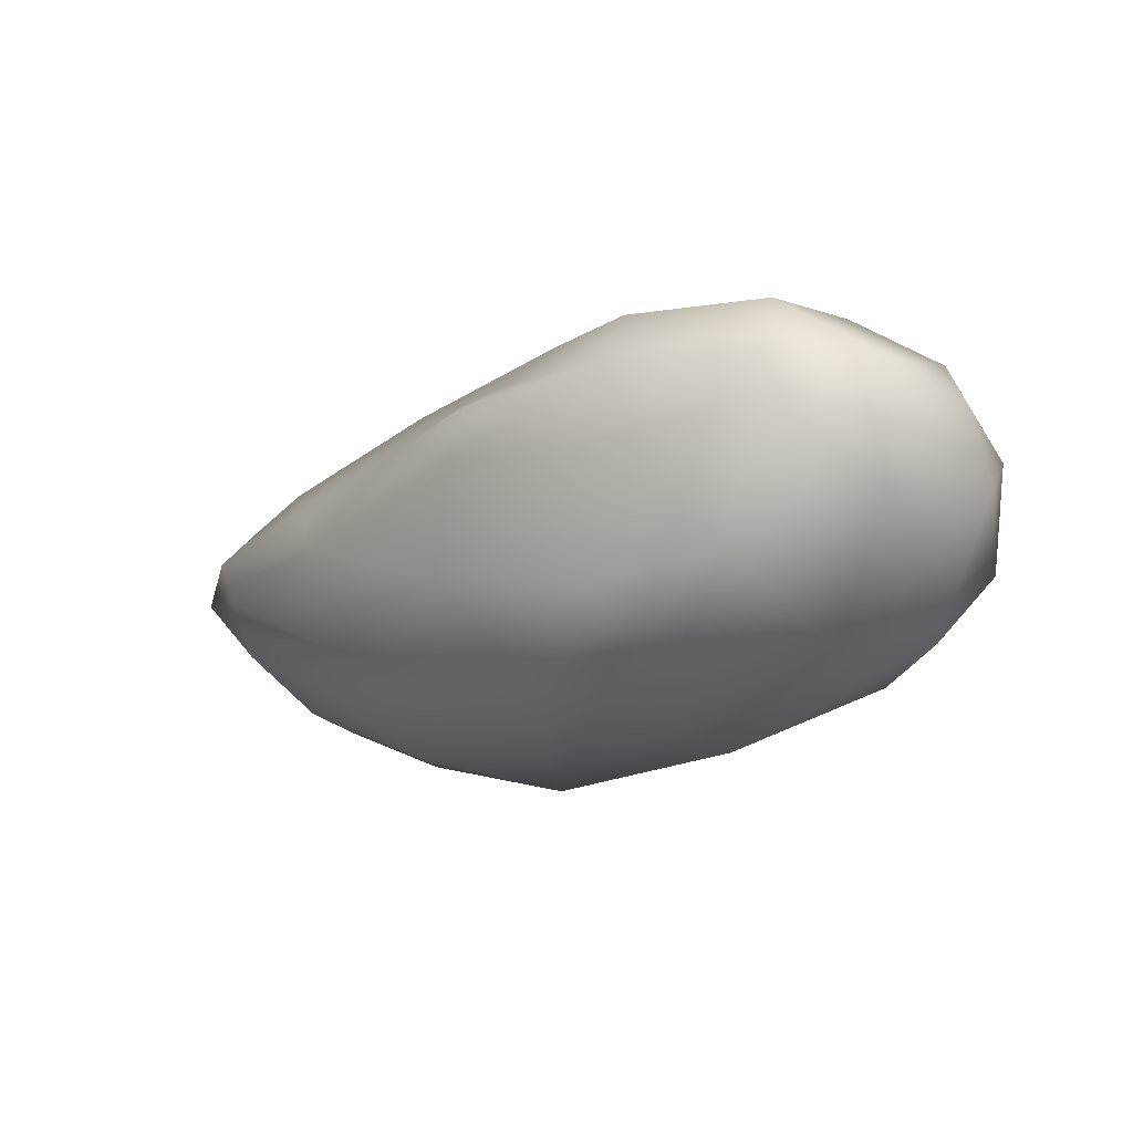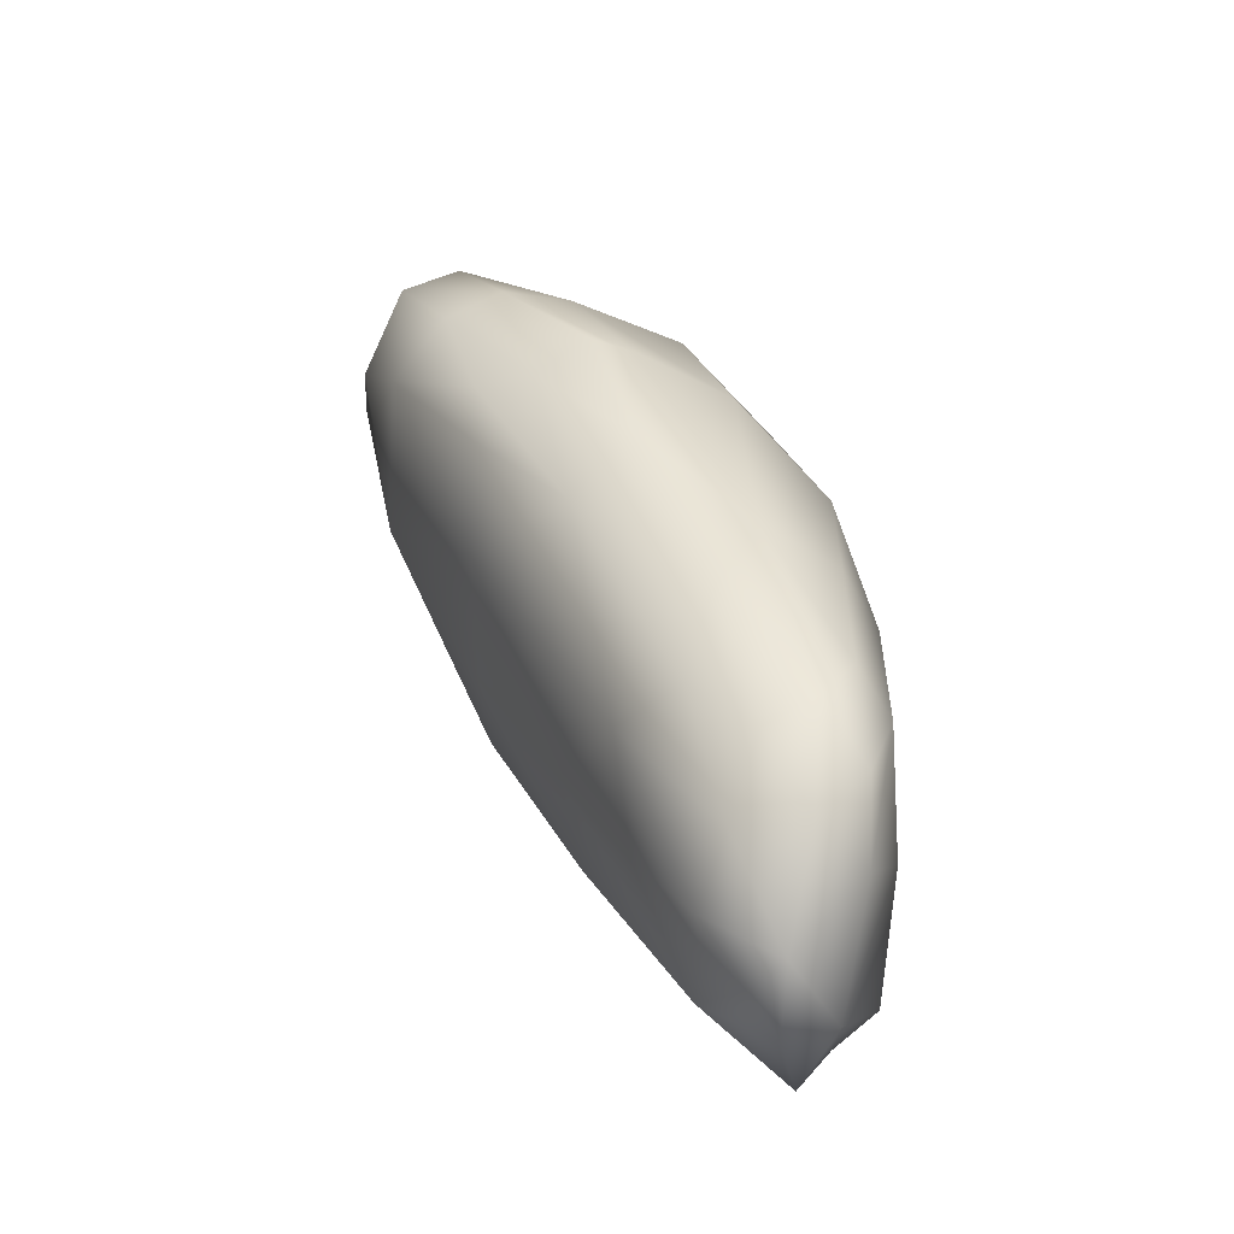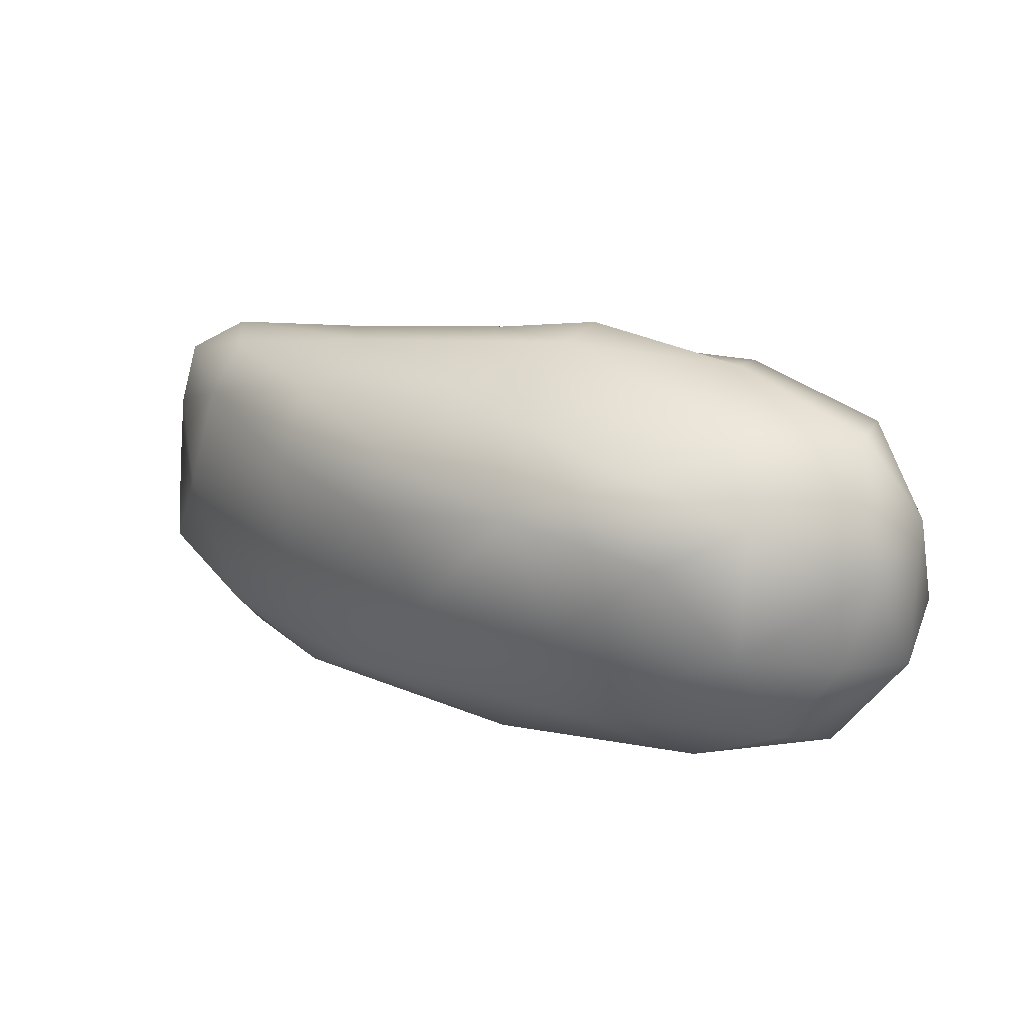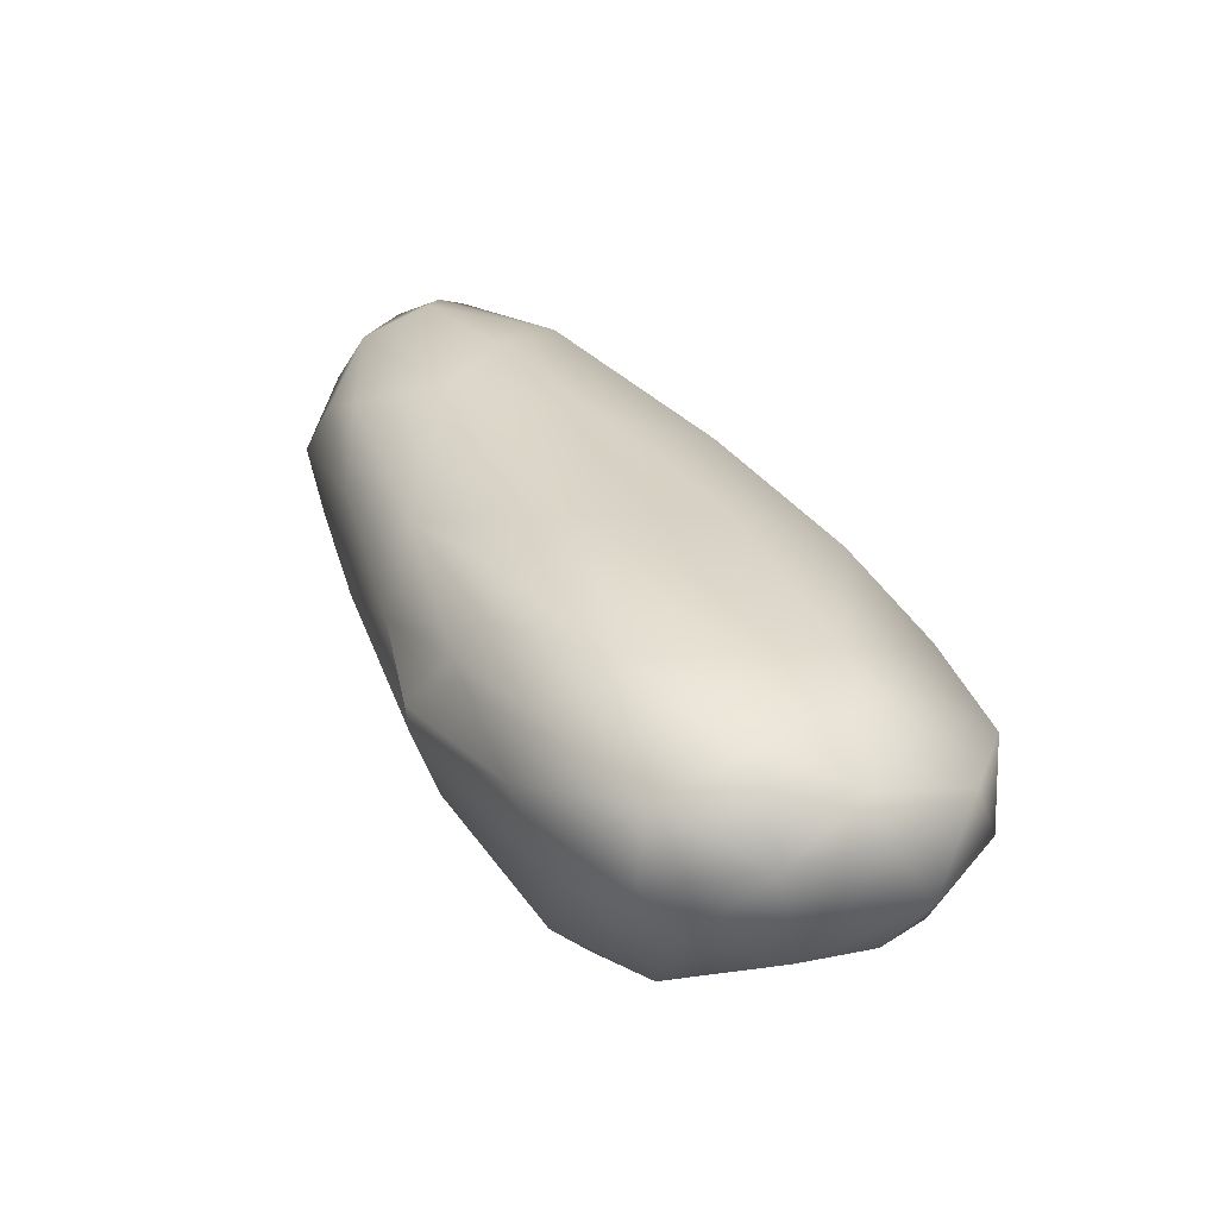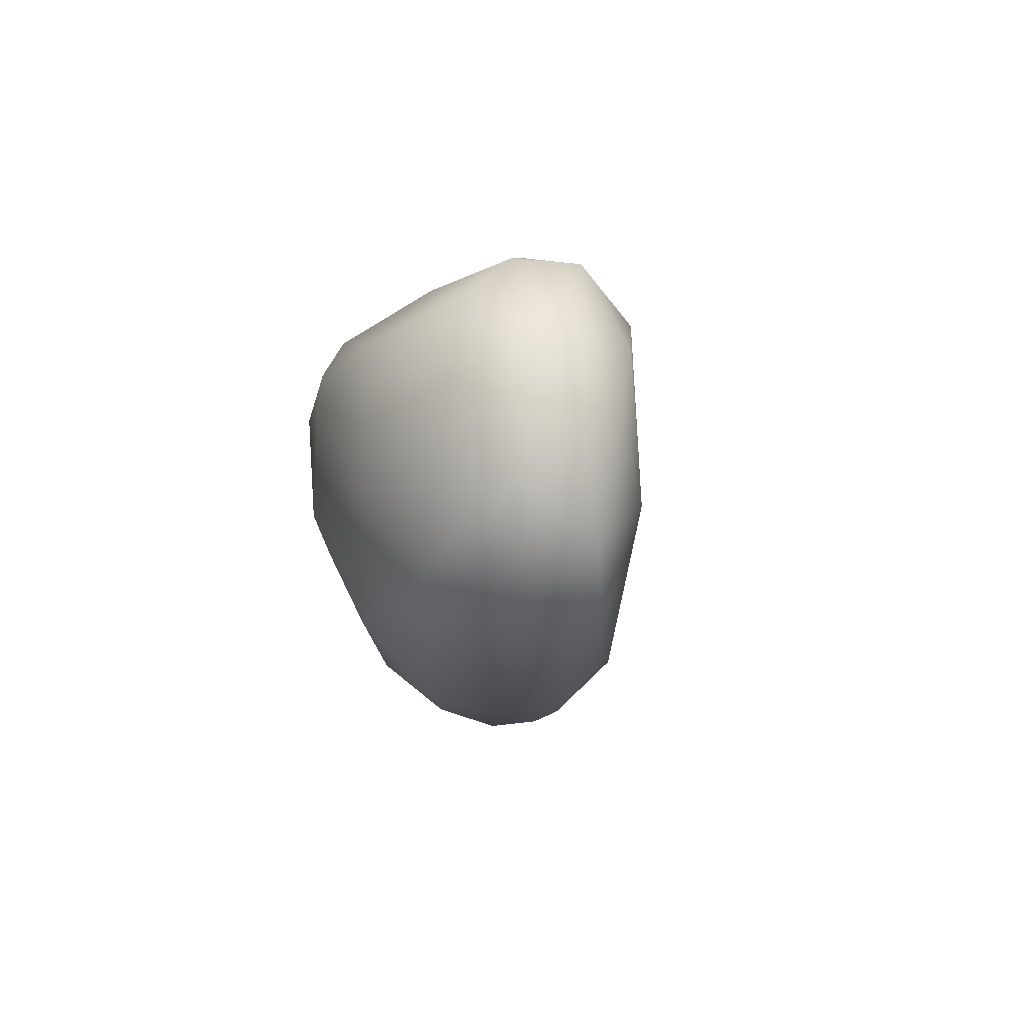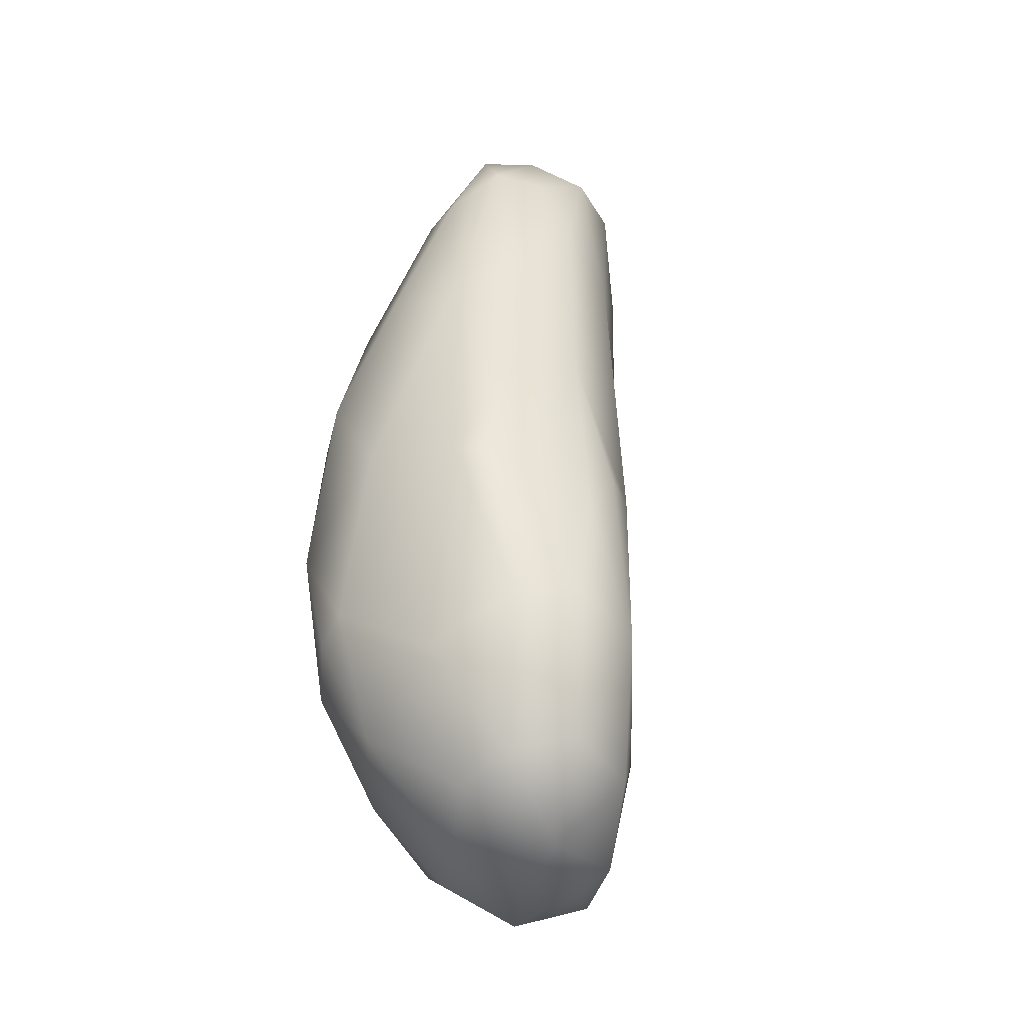
<metadata>
{"format":"obj","ext":"obj","renderer":"f3d","projection":"perspective","resolution":1024,"background":"white","views":[{"elev":-51.7,"azim":44.8,"up":"+Y"},{"elev":37.7,"azim":-138.5,"up":"+Z"},{"elev":17.3,"azim":6.7,"up":"+Z"},{"elev":4.5,"azim":65.4,"up":"+Y"},{"elev":-12.9,"azim":64.3,"up":"+Z"},{"elev":49.5,"azim":64.5,"up":"+Z"}]}
</metadata>
<code>
v 8899 4229 5551
v 8744 4230 5559
v 8751 4282 5547
v 8633 4330 5557
v 8716 4323 5551
v 8793 4308 5556
v 8876 4173 5569
v 8965 4189 5577
v 8967 4242 5577
v 8598 4304 5572
v 8894 4282 5571
v 8542 4369 5577
v 8689 4355 5562
v 8814 4329 5579
v 8559 4408 5583
v 8685 4388 5595
v 8932 4142 5597
v 8784 4166 5599
v 9010 4167 5640
v 8642 4242 5595
v 9005 4221 5614
v 8942 4284 5654
v 8532 4339 5605
v 8490 4412 5609
v 8479 4457 5624
v 8545 4457 5640
v 8902 4119 5655
v 8967 4138 5646
v 8790 4130 5663
v 8697 4176 5661
v 9021 4227 5683
v 8804 4347 5645
v 8475 4394 5634
v 8690 4402 5673
v 8984 4139 5705
v 9023 4201 5673
v 8593 4252 5669
v 8500 4351 5690
v 8464 4444 5670
v 8598 4446 5699
v 8477 4476 5677
v 8851 4108 5715
v 8804 4349 5737
v 8534 4472 5722
v 8495 4477 5700
v 8758 4137 5735
v 9015 4192 5728
v 8663 4189 5720
v 8634 4420 5750
v 8907 4117 5741
v 8589 4252 5737
v 8996 4248 5731
v 8928 4286 5772
v 8481 4468 5723
v 8480 4406 5737
v 8523 4332 5761
v 8832 4118 5744
v 8972 4151 5759
v 8664 4199 5761
v 8495 4389 5782
v 8831 4132 5767
v 8986 4221 5784
v 8828 4324 5794
v 8533 4451 5765
v 8500 4426 5771
v 8742 4193 5794
v 8976 4180 5784
v 8604 4269 5782
v 8542 4341 5794
v 8732 4345 5807
v 8596 4409 5793
v 8891 4166 5789
v 8534 4381 5803
v 8548 4409 5793
v 8784 4233 5827
v 8897 4222 5817
v 8639 4298 5811
v 8907 4260 5812
v 8847 4297 5807
v 8623 4356 5808
v 8802 4252 5837
v 8737 4291 5824
v 8821 4277 5817
f 1 2 3
f 3 2 4
f 4 5 3
f 6 1 3
f 3 5 6
f 1 7 2
f 8 7 1
f 8 1 9
f 2 10 4
f 1 11 9
f 6 11 1
f 4 10 12
f 5 13 6
f 13 14 6
f 11 6 14
f 5 4 13
f 15 4 12
f 13 4 15
f 16 13 15
f 17 18 7
f 17 8 19
f 7 18 2
f 8 17 7
f 18 20 2
f 2 20 10
f 8 9 21
f 9 11 22
f 21 9 22
f 23 10 20
f 10 23 12
f 22 11 14
f 24 12 23
f 14 13 16
f 15 12 24
f 24 25 15
f 16 15 26
f 15 25 26
f 18 17 27
f 17 19 28
f 18 29 30
f 18 30 20
f 19 8 21
f 21 22 31
f 22 14 32
f 24 23 33
f 14 16 32
f 34 16 26
f 18 27 29
f 28 27 17
f 35 28 19
f 36 19 21
f 30 37 20
f 23 37 38
f 23 20 37
f 23 38 33
f 32 16 34
f 24 33 39
f 24 39 25
f 40 34 26
f 41 26 25
f 27 42 29
f 21 31 36
f 22 32 43
f 25 39 41
f 44 40 26
f 26 41 45
f 44 26 45
f 28 35 27
f 29 46 30
f 47 35 19
f 19 36 47
f 30 48 37
f 36 31 47
f 34 43 32
f 33 38 39
f 40 49 34
f 50 42 27
f 29 42 46
f 35 50 27
f 30 46 48
f 48 51 37
f 51 38 37
f 52 31 22
f 22 43 53
f 41 39 54
f 41 54 45
f 31 52 47
f 53 52 22
f 55 38 56
f 39 38 55
f 34 49 43
f 49 40 44
f 39 55 54
f 42 50 57
f 57 46 42
f 50 35 58
f 59 48 46
f 35 47 58
f 38 51 56
f 60 55 56
f 57 61 46
f 48 59 51
f 47 52 62
f 43 63 53
f 49 44 64
f 65 54 55
f 54 44 45
f 57 50 61
f 66 59 46
f 61 66 46
f 58 47 67
f 51 59 68
f 51 68 56
f 68 69 56
f 62 52 53
f 49 70 43
f 71 70 49
f 60 65 55
f 71 49 64
f 54 64 44
f 61 50 72
f 61 72 66
f 72 50 58
f 67 72 58
f 59 66 68
f 62 67 47
f 56 69 60
f 43 70 63
f 69 73 60
f 60 73 65
f 74 65 73
f 71 64 74
f 74 64 65
f 64 54 65
f 66 72 75
f 76 75 72
f 67 76 72
f 67 62 76
f 66 77 68
f 75 77 66
f 62 78 76
f 78 53 79
f 78 62 53
f 69 68 77
f 77 73 69
f 53 63 79
f 77 80 73
f 63 70 79
f 80 70 71
f 80 74 73
f 71 74 80
f 76 81 75
f 75 82 77
f 75 81 82
f 76 83 81
f 78 83 76
f 83 82 81
f 78 79 83
f 82 80 77
f 83 70 82
f 79 70 83
f 70 80 82

</code>
